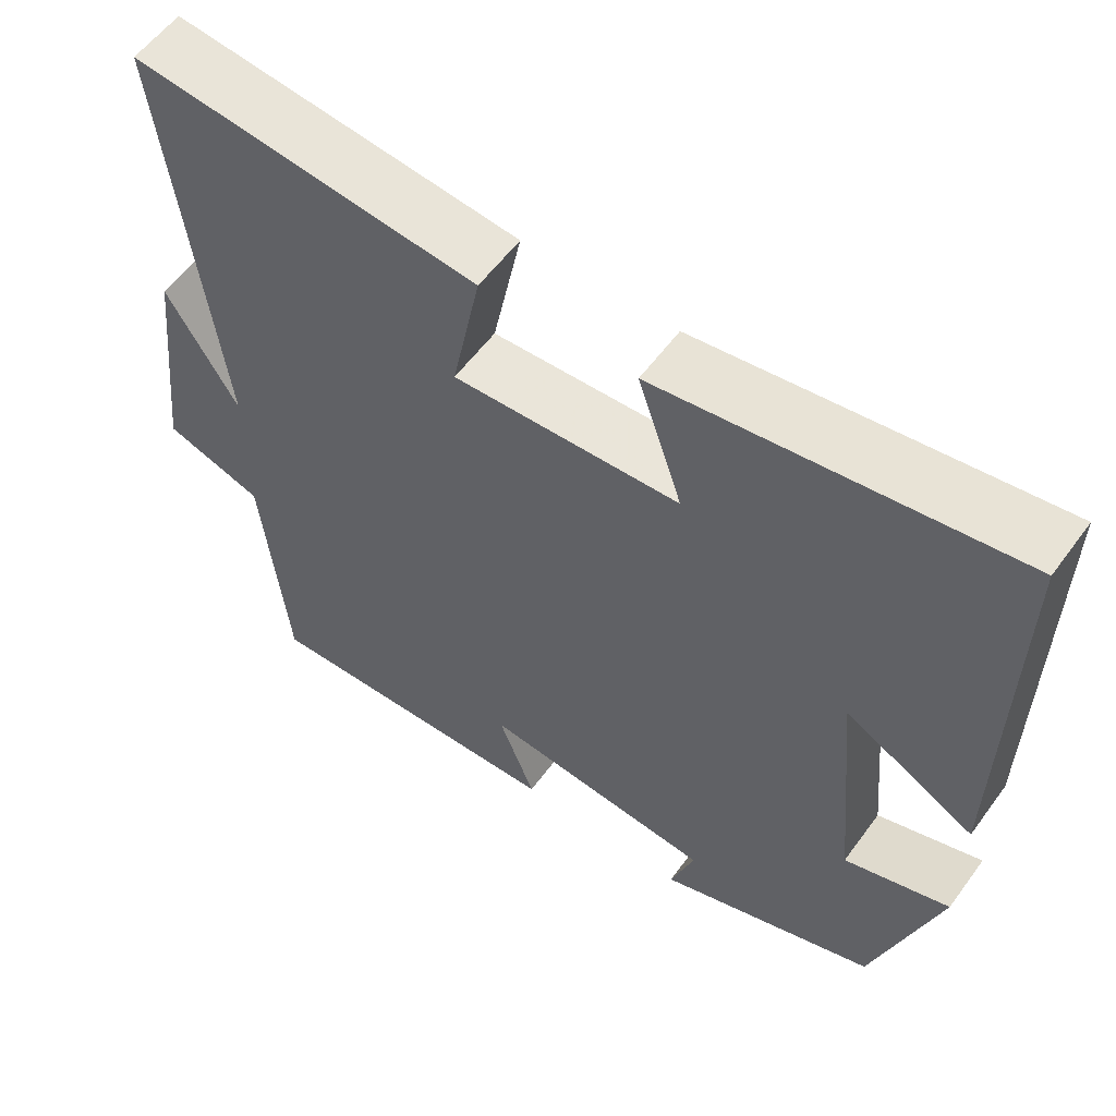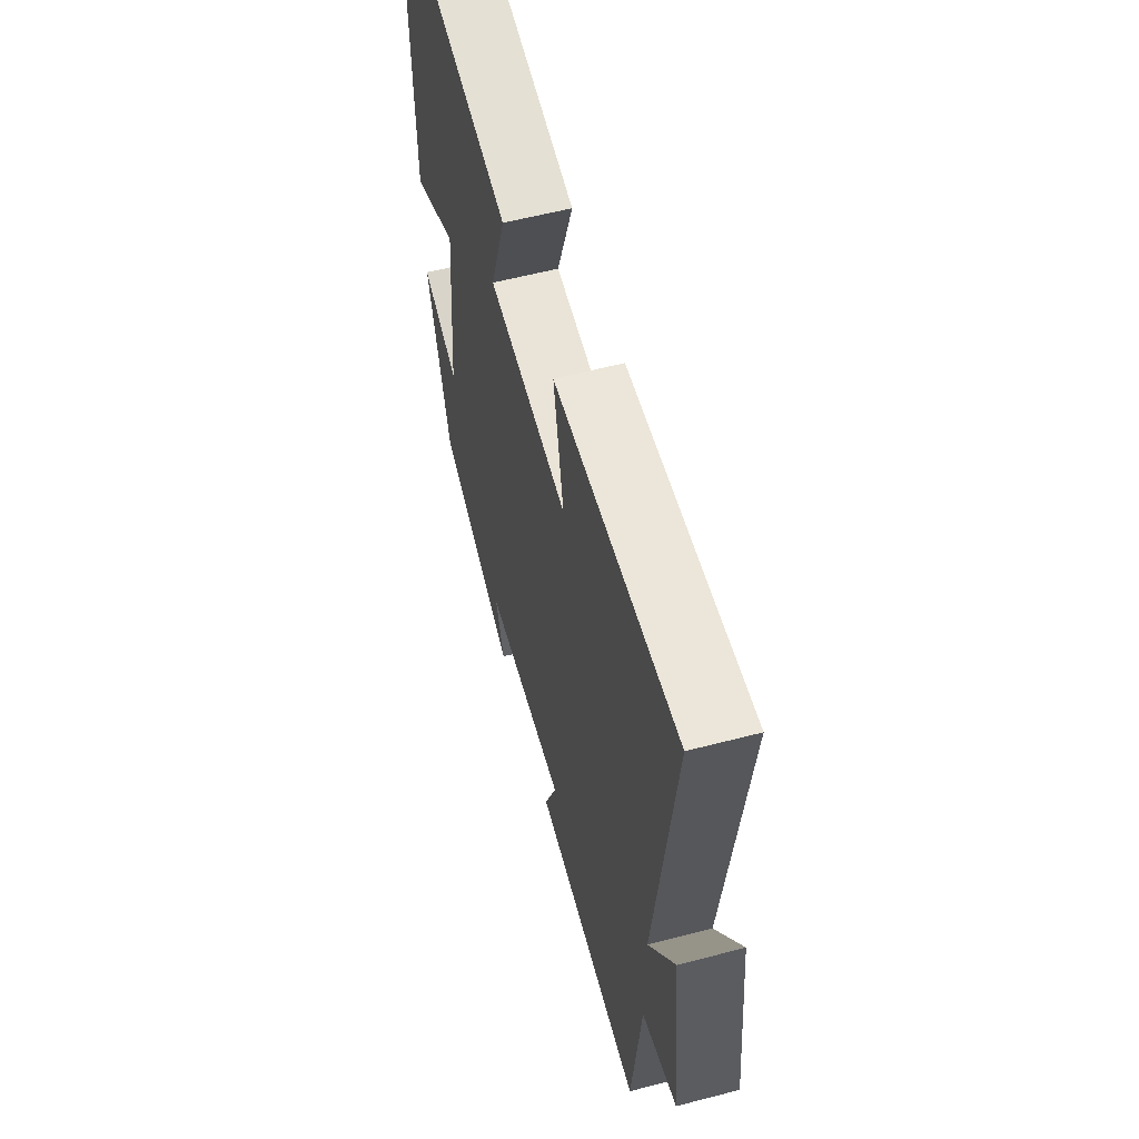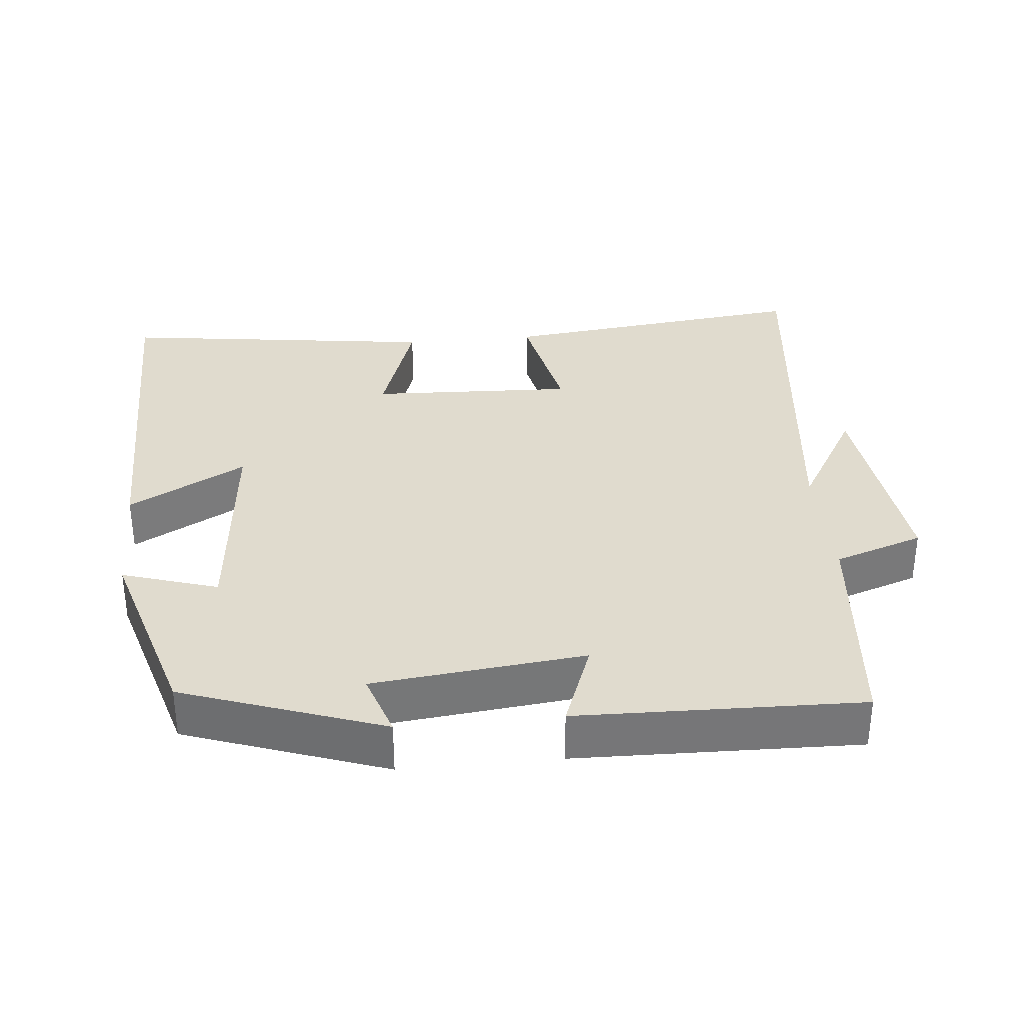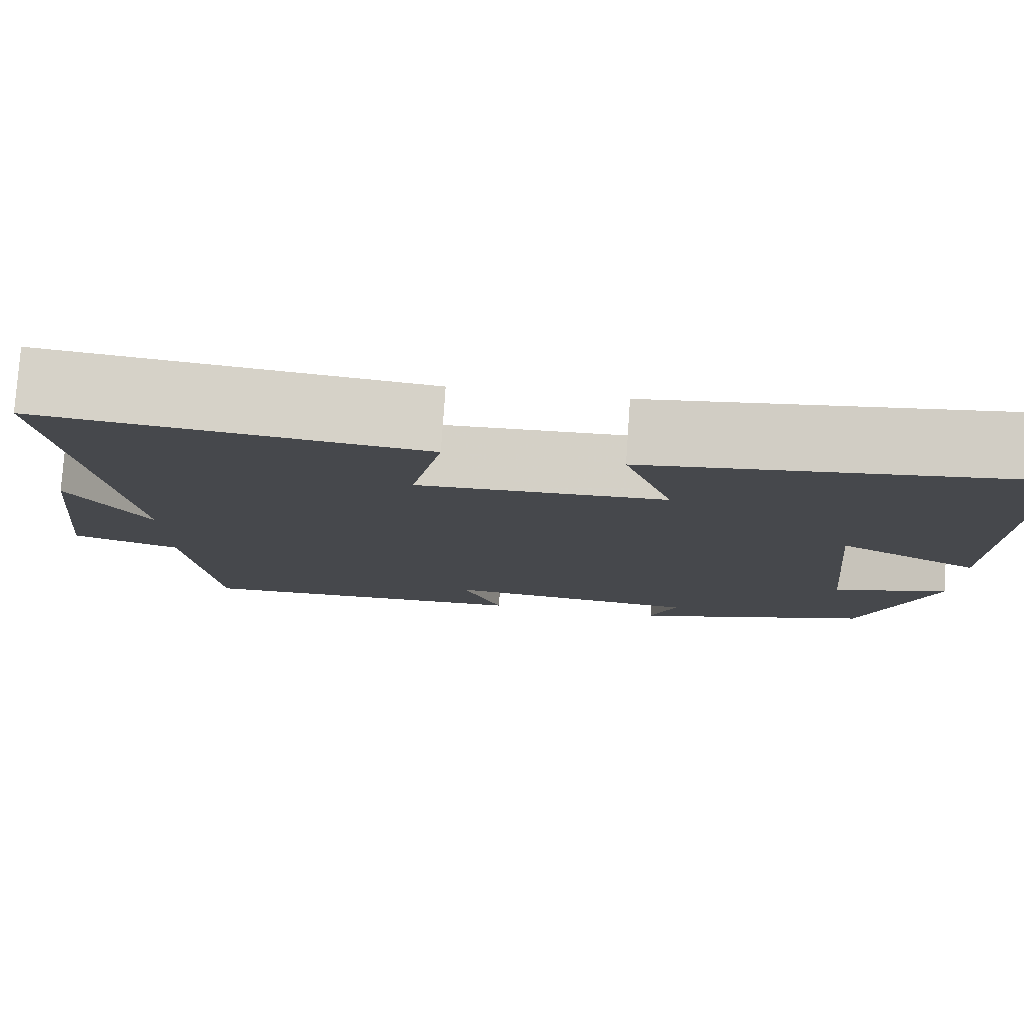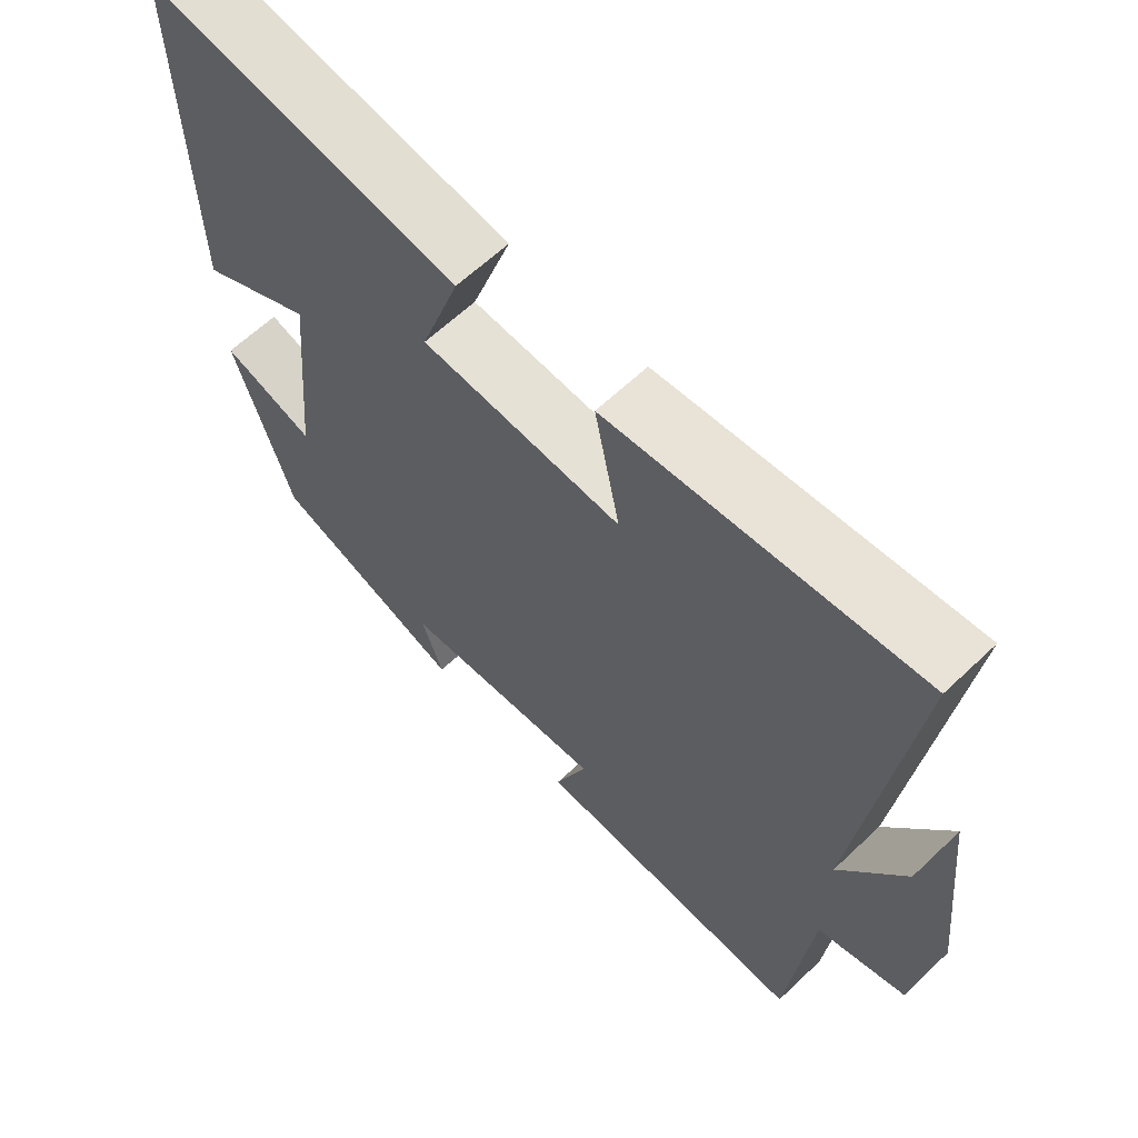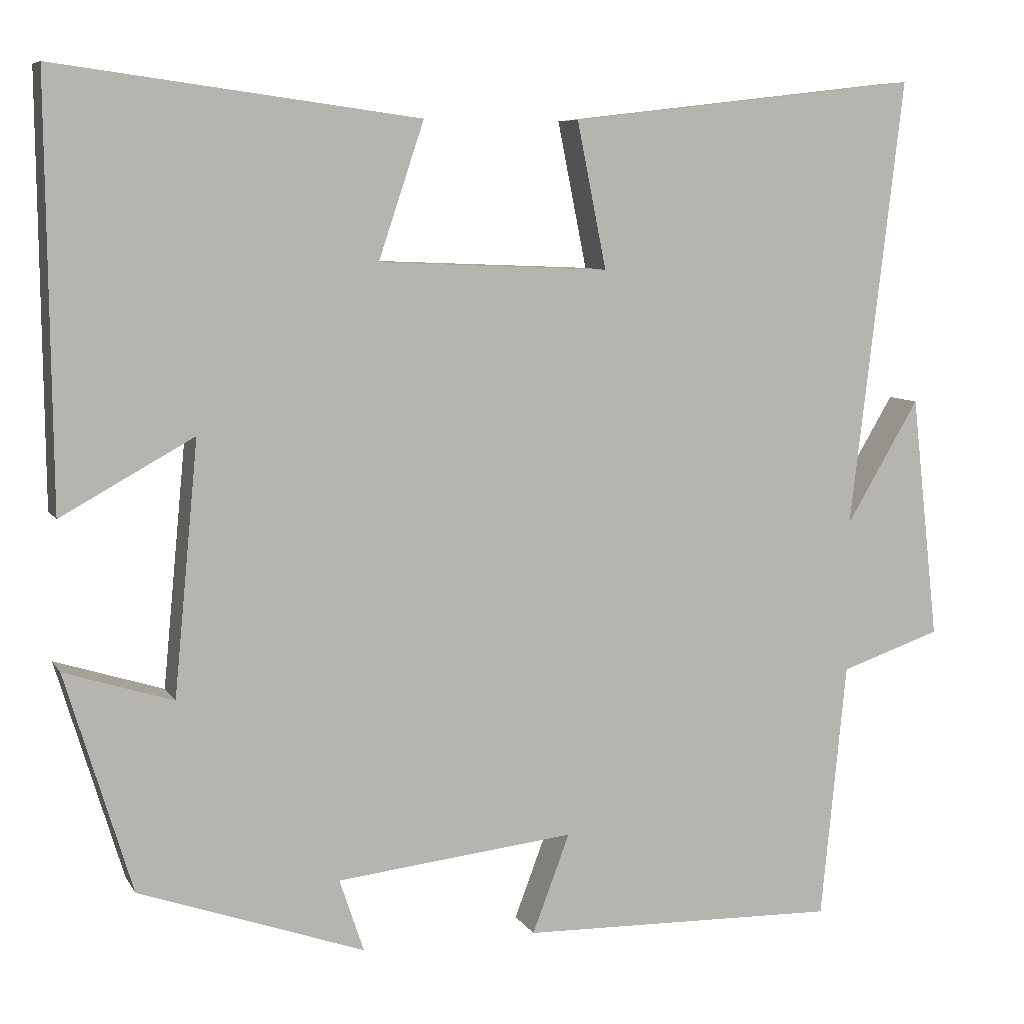
<metadata>
{"format":"obj","ext":"obj","renderer":"f3d","projection":"perspective","resolution":1024,"background":"white","views":[{"elev":57.5,"azim":35.9,"up":"+Z"},{"elev":58.8,"azim":-105.0,"up":"+Z"},{"elev":33.4,"azim":174.4,"up":"+Y"},{"elev":78.9,"azim":3.9,"up":"+Z"},{"elev":63.0,"azim":-133.8,"up":"+Z"},{"elev":7.7,"azim":161.6,"up":"+Z"}]}
</metadata>
<code>
v -0.565 0.07 0.55
v -0.131 0.07 0.5
v -0.167 0.07 0.321
v 0.117 0.07 0.333
v 0.061 0.07 0.5
v 0.505 0.07 0.56
v 0.5 0.07 0.045
v 0.337 0.07 0.135
v 0.367 0.07 -0.175
v 0.5 0.07 -0.133
v 0.419 0.07 -0.402
v 0.142 0.07 -0.5
v 0.172 0.07 -0.41
v -0.122 0.07 -0.378
v -0.076 0.07 -0.5
v -0.469 0.07 -0.51
v -0.5 0.07 -0.193
v -0.624 0.07 -0.151
v -0.59 0.07 0.149
v -0.5 0.07 -0.003
v -0.565 0 0.55
v -0.131 0 0.5
v -0.167 0 0.321
v 0.117 0 0.333
v 0.061 0 0.5
v 0.505 0 0.56
v 0.5 0 0.045
v 0.337 0 0.135
v 0.367 0 -0.175
v 0.5 0 -0.133
v 0.419 0 -0.402
v 0.142 0 -0.5
v 0.172 0 -0.41
v -0.122 0 -0.378
v -0.076 0 -0.5
v -0.469 0 -0.51
v -0.5 0 -0.193
v -0.624 0 -0.151
v -0.59 0 0.149
v -0.5 0 -0.003
f 17 18 19 20
f 15 16 17 20
f 14 15 20 1
f 13 14 1
f 10 11 12 13
f 9 10 13
f 8 9 13
f 5 6 7 8
f 4 5 8
f 3 4 8 13
f 1 2 3
f 1 3 13
f 40 39 38 37
f 40 37 36 35
f 21 40 35 34
f 21 34 33
f 33 32 31 30
f 33 30 29
f 33 29 28
f 28 27 26 25
f 28 25 24
f 33 28 24 23
f 23 22 21
f 33 23 21
f 1 21 22 2
f 2 22 23 3
f 3 23 24 4
f 4 24 25 5
f 5 25 26 6
f 6 26 27 7
f 7 27 28 8
f 8 28 29 9
f 9 29 30 10
f 10 30 31 11
f 11 31 32 12
f 12 32 33 13
f 13 33 34 14
f 14 34 35 15
f 15 35 36 16
f 16 36 37 17
f 17 37 38 18
f 18 38 39 19
f 19 39 40 20
f 20 40 21 1

</code>
